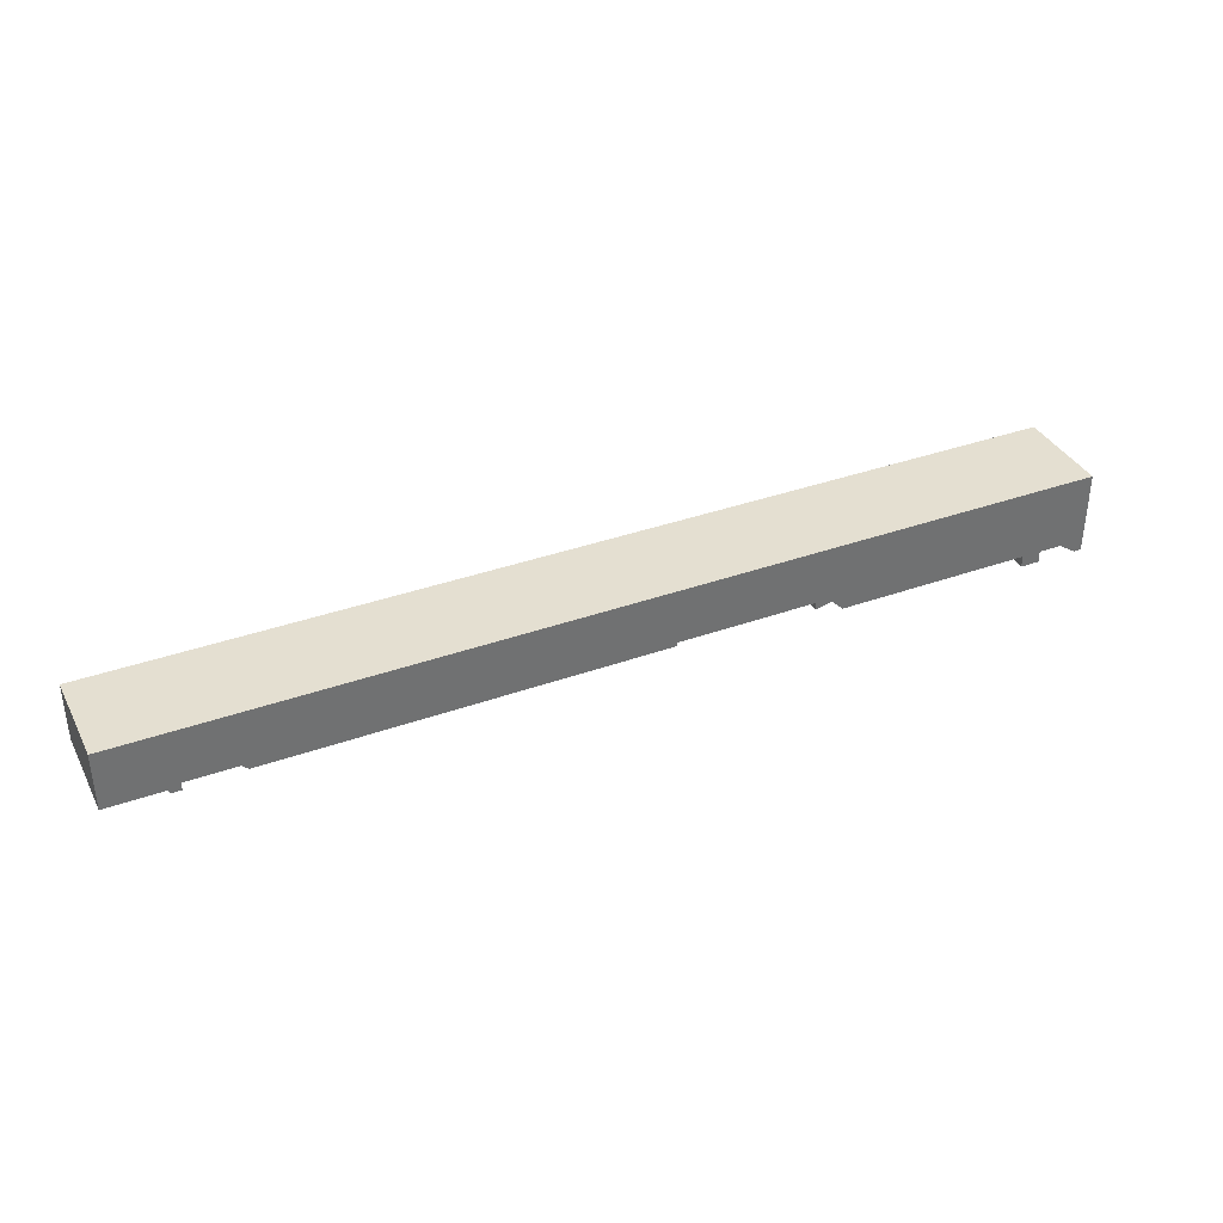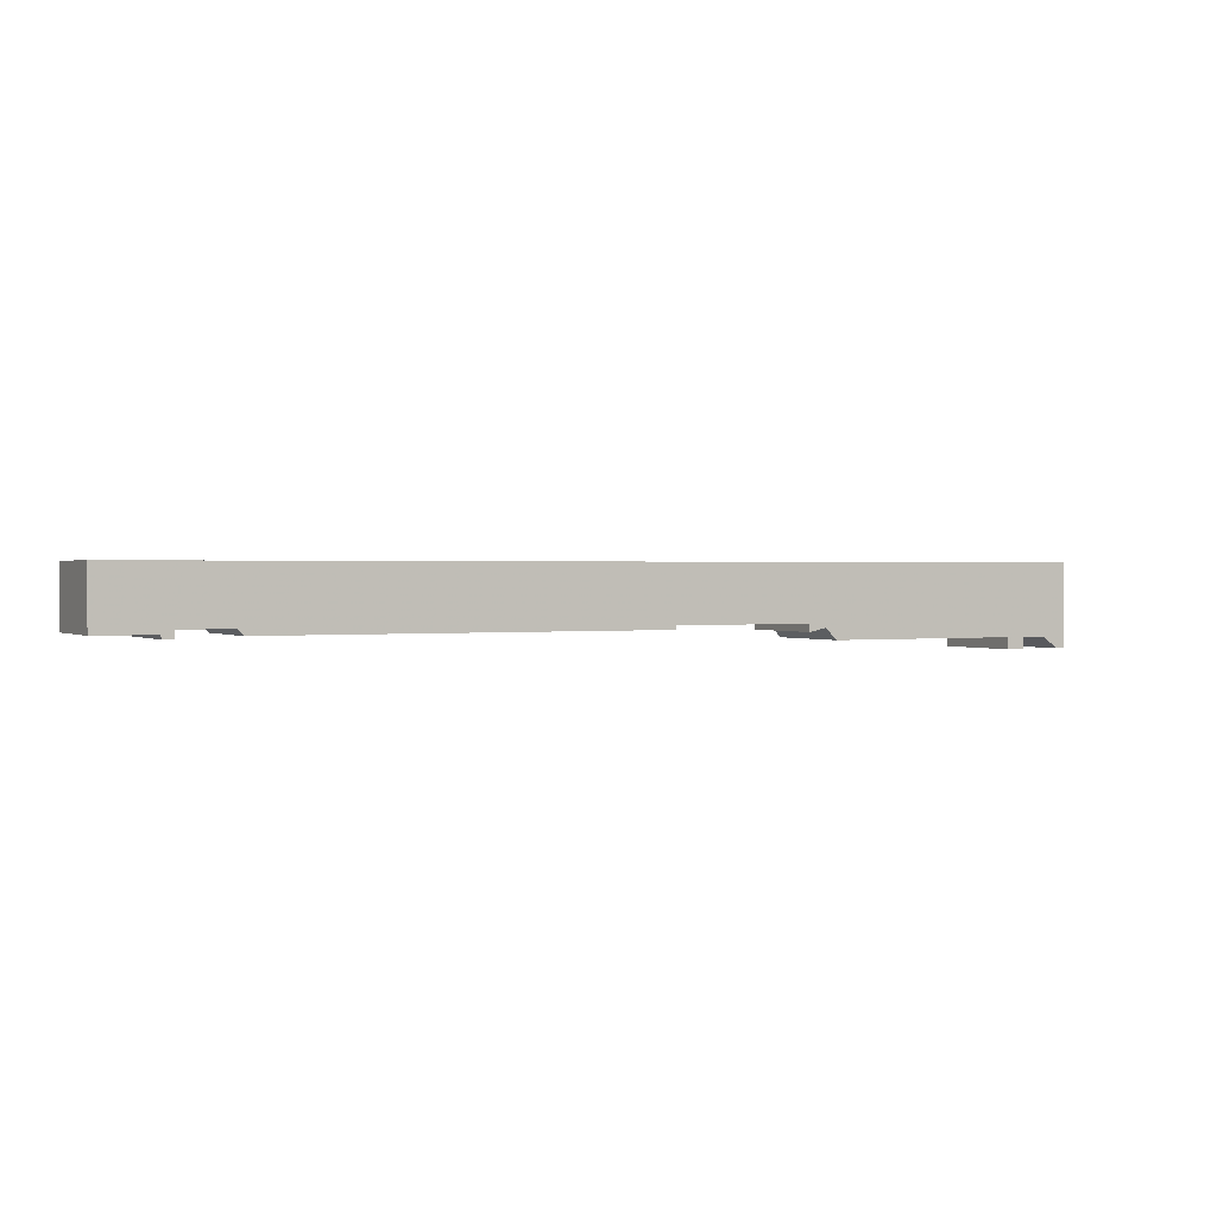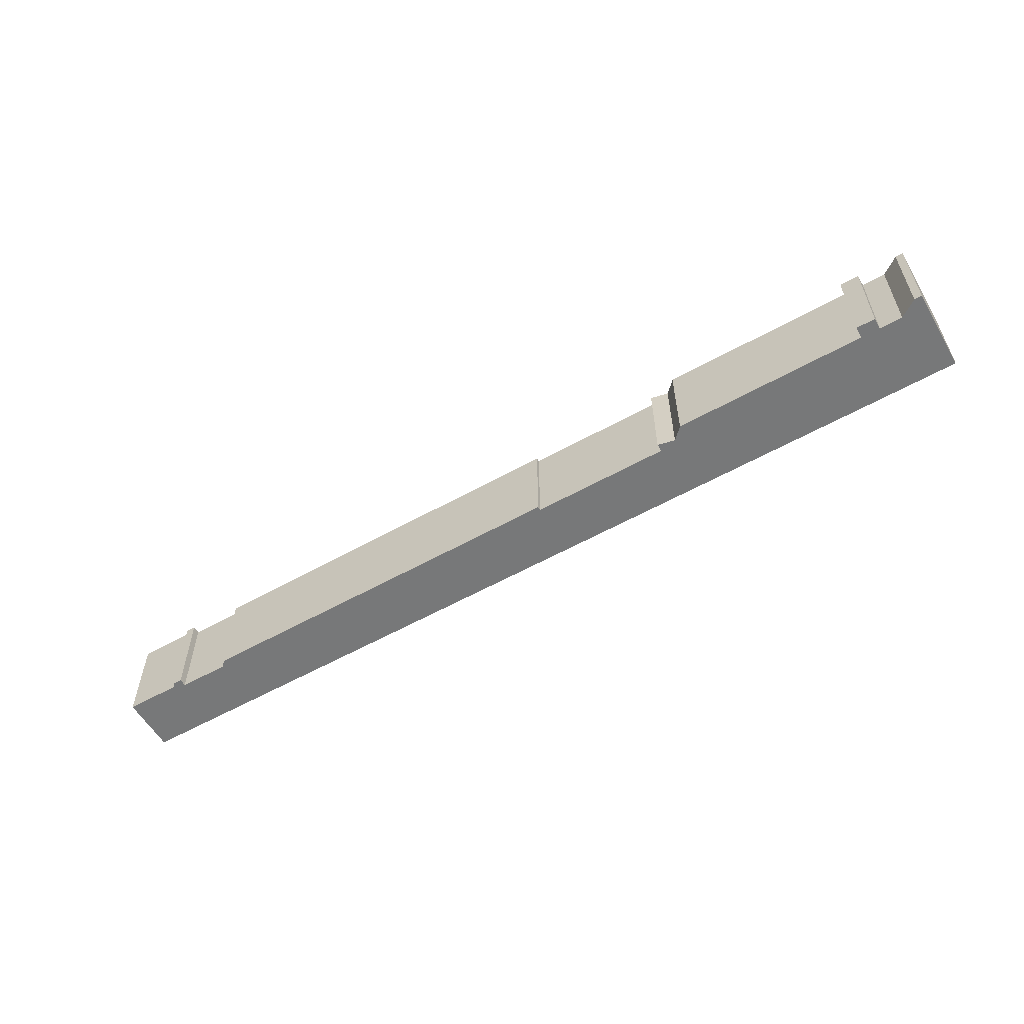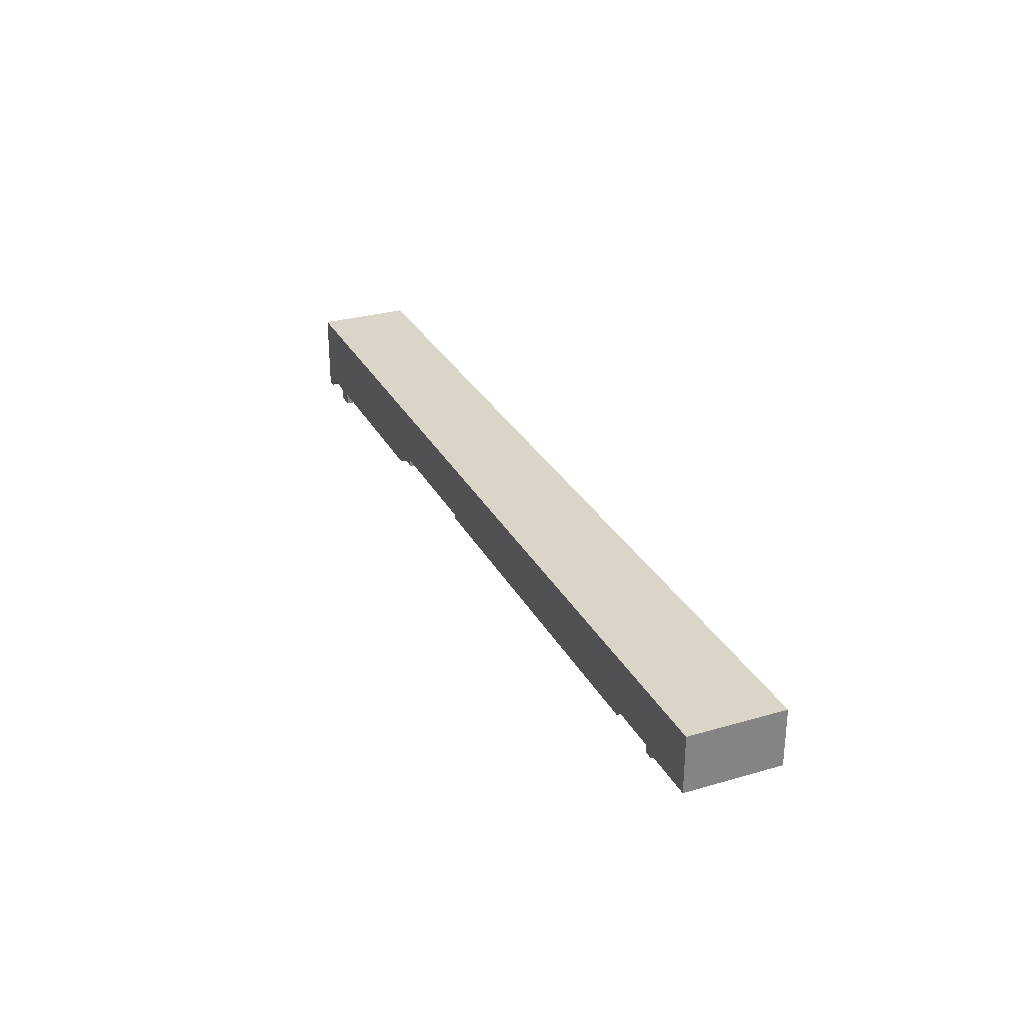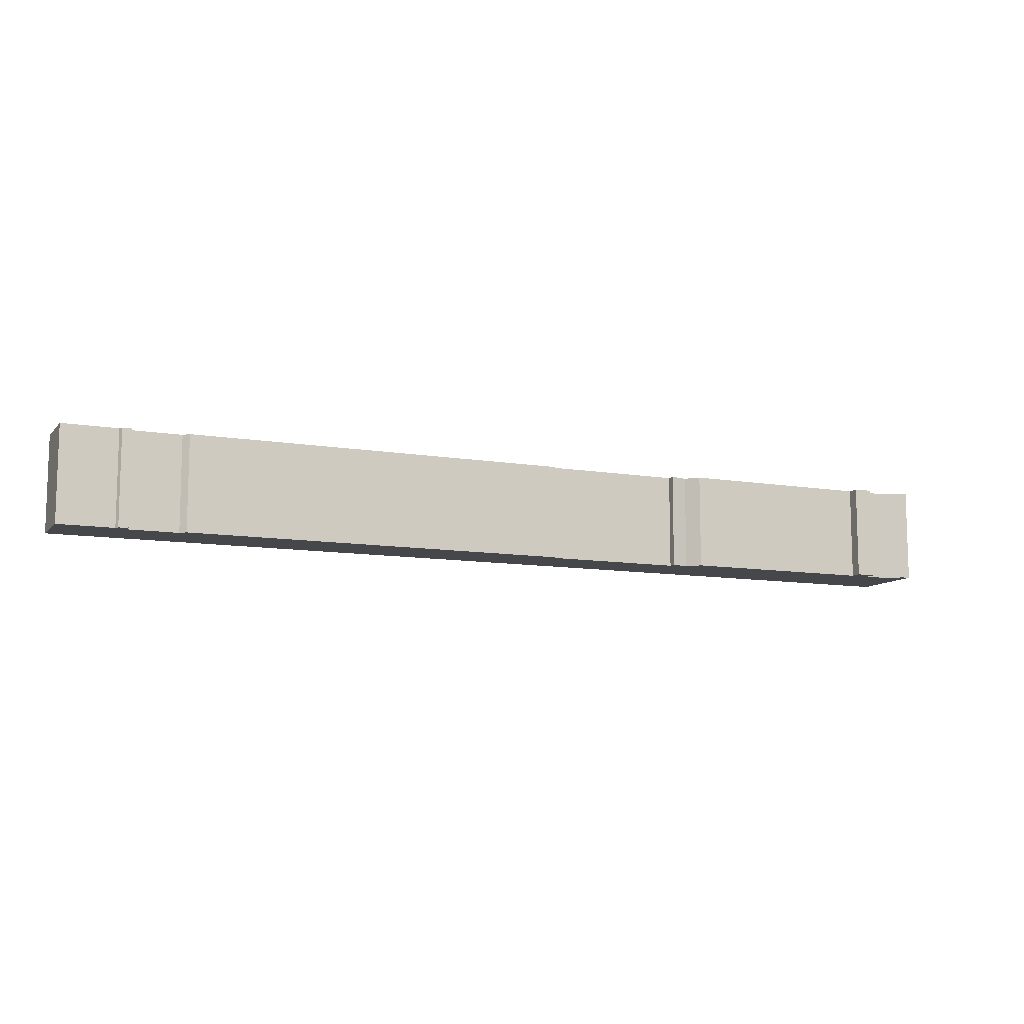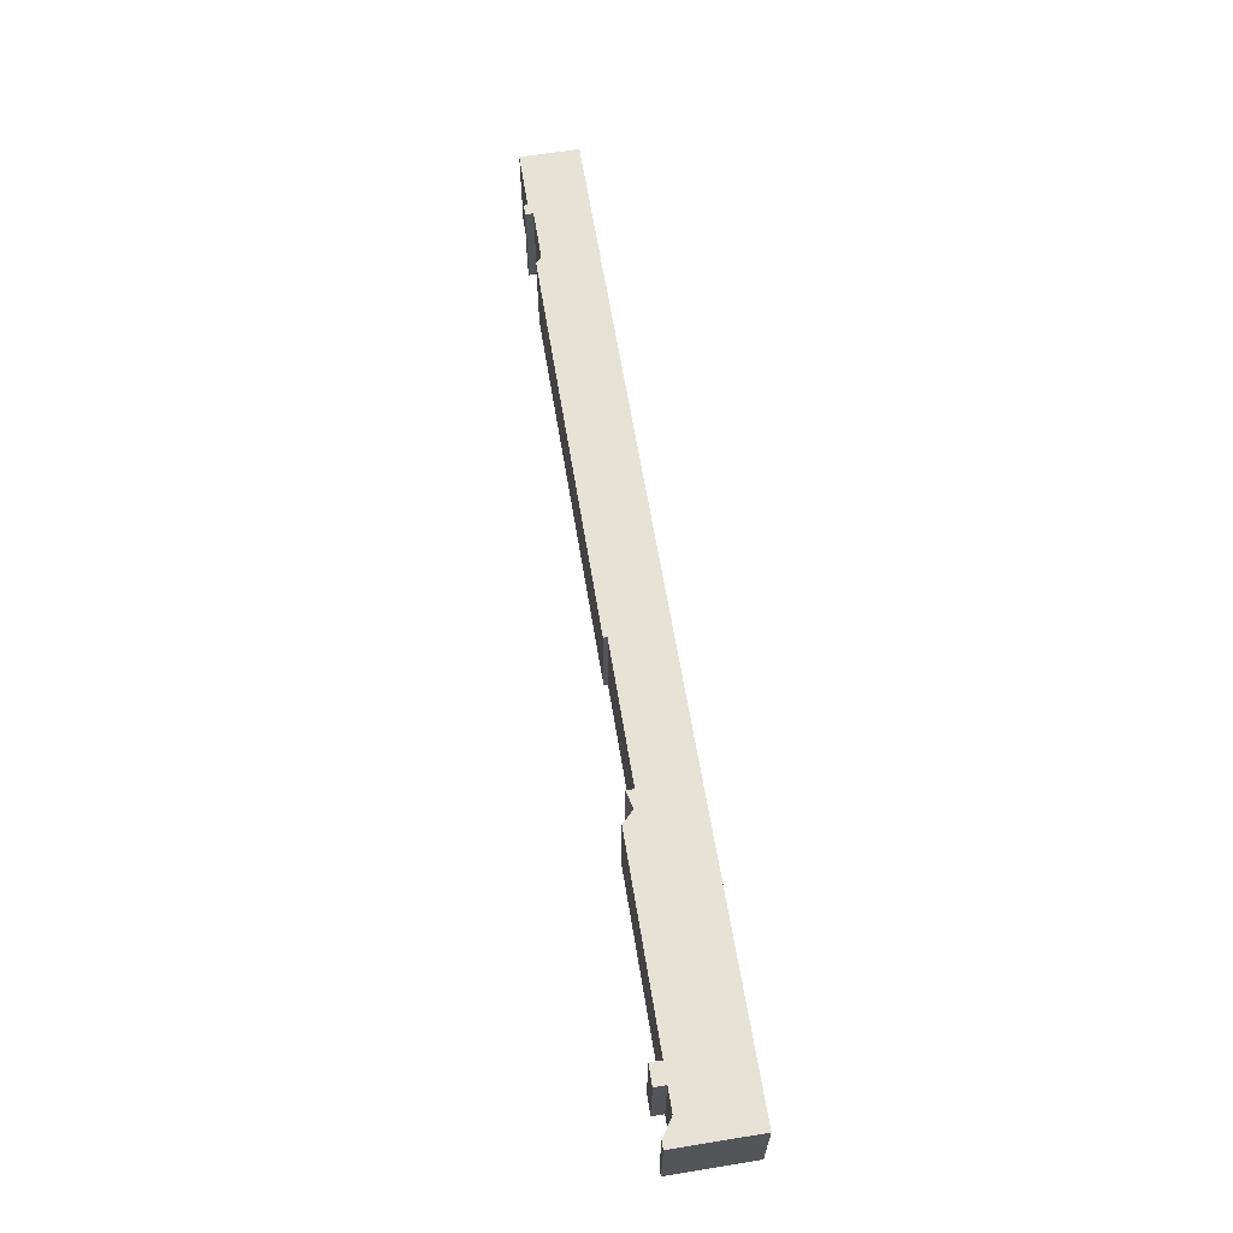
<metadata>
{"format":"obj","ext":"obj","renderer":"f3d","projection":"perspective","resolution":1024,"background":"white","views":[{"elev":36.7,"azim":-24.9,"up":"+Y"},{"elev":1.0,"azim":-27.1,"up":"+Y"},{"elev":-57.4,"azim":30.2,"up":"+Z"},{"elev":29.1,"azim":-113.3,"up":"+Y"},{"elev":-10.3,"azim":-23.6,"up":"+Z"},{"elev":63.7,"azim":80.7,"up":"+Z"}]}
</metadata>
<code>
g sbg_arkcity_dm_frame02_h
v -2.43 0.13 0
v -2.14 0.13 0
v -2.13 0.11 0
v -2.08 0.11 0
v -2.08 0.15 0
v -1.82 0.15 0
v -1.79 0.12 0
v 0.23 0.12 0
v 0.23 0.14 0
v 0.95 0.14 0
v 0.95 0.1 0
v 1.04 0.12 0
v 1.1 0.06 0
v 2.11 0.06 0
v 2.11 0 0
v 2.21 0 0
v 2.21 0.06 0
v 2.33 0.06 0
v 2.42 0 0
v 2.46 0 0
v 2.46 0.43 0
v -2.43 0.43 0
v -2.43 0.13 0.5
v -2.14 0.13 0.5
v -2.13 0.11 0.5
v -2.08 0.11 0.5
v -2.08 0.15 0.5
v -1.82 0.15 0.5
v -1.79 0.12 0.5
v 0.23 0.12 0.5
v 0.23 0.14 0.5
v 0.95 0.14 0.5
v 0.95 0.1 0.5
v 1.04 0.12 0.5
v 1.1 0.06 0.5
v 2.11 0.06 0.5
v 2.11 0 0.5
v 2.21 0 0.5
v 2.21 0.06 0.5
v 2.33 0.06 0.5
v 2.42 0 0.5
v 2.46 0 0.5
v 2.46 0.43 0.5
v -2.43 0.43 0.5
g sbg_arkcity_dm_frame02_h_0
f 20 19 18
f 21 20 18
f 22 21 9
f 21 18 17
f 17 16 15
f 17 15 14
f 21 17 14
f 14 13 12
f 12 11 10
f 12 10 21
f 14 12 21
f 21 10 9
f 22 9 6
f 7 6 9
f 8 7 9
f 22 6 5
f 22 5 2
f 3 2 5
f 4 3 5
f 22 2 1
f 19 40 18
f 40 19 41
f 20 41 19
f 41 20 42
f 21 42 20
f 42 21 43
f 22 43 21
f 43 22 44
f 18 39 17
f 39 18 40
f 16 37 15
f 37 16 38
f 17 38 16
f 38 17 39
f 15 36 14
f 36 15 37
f 13 34 12
f 34 13 35
f 14 35 13
f 35 14 36
f 11 32 10
f 32 11 33
f 12 33 11
f 33 12 34
f 10 31 9
f 31 10 32
f 7 28 6
f 28 7 29
f 8 29 7
f 29 8 30
f 9 30 8
f 30 9 31
f 6 27 5
f 27 6 28
f 3 24 2
f 24 3 25
f 4 25 3
f 25 4 26
f 5 26 4
f 26 5 27
f 2 23 1
f 23 2 24
f 1 44 22
f 44 1 23
f 40 41 42
f 40 42 43
f 31 43 44
f 39 40 43
f 37 38 39
f 36 37 39
f 36 39 43
f 34 35 36
f 32 33 34
f 43 32 34
f 43 34 36
f 31 32 43
f 28 31 44
f 31 28 29
f 31 29 30
f 27 28 44
f 24 27 44
f 27 24 25
f 27 25 26
f 23 24 44

</code>
